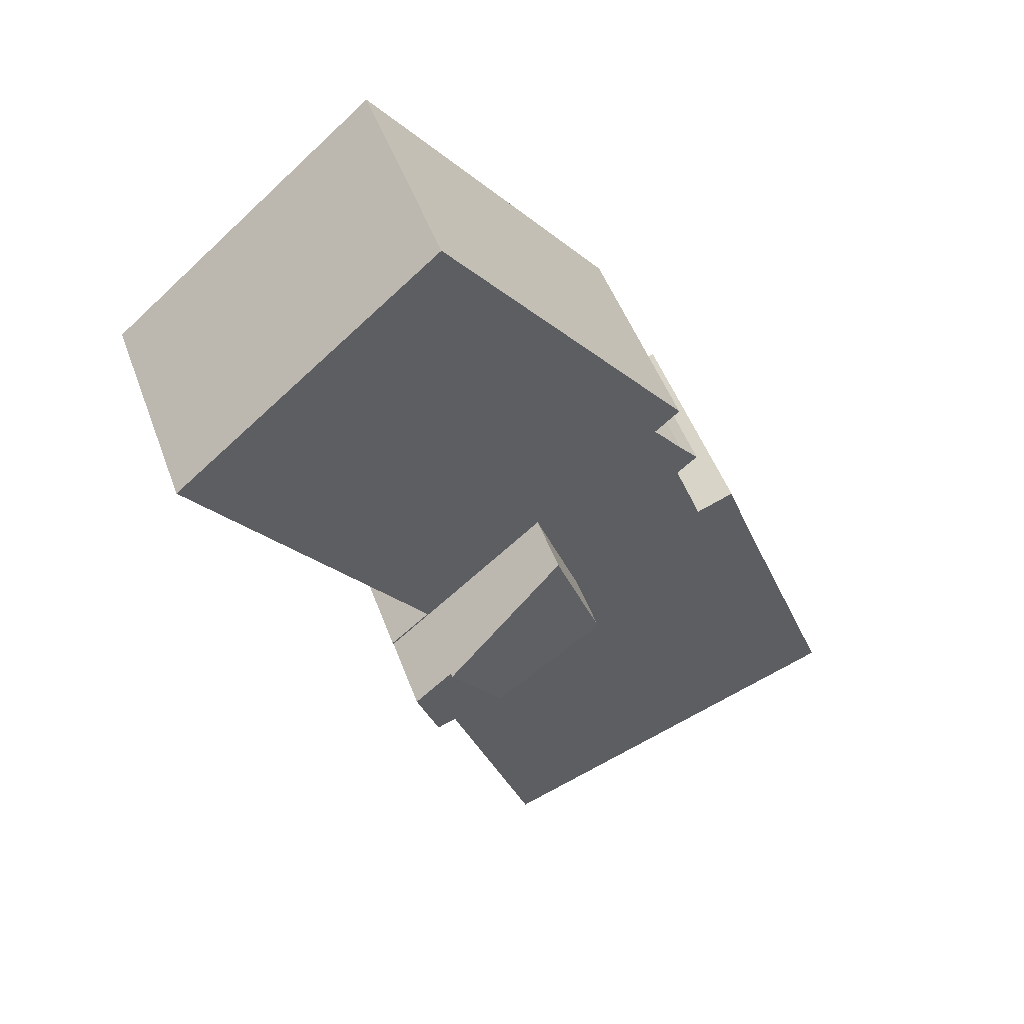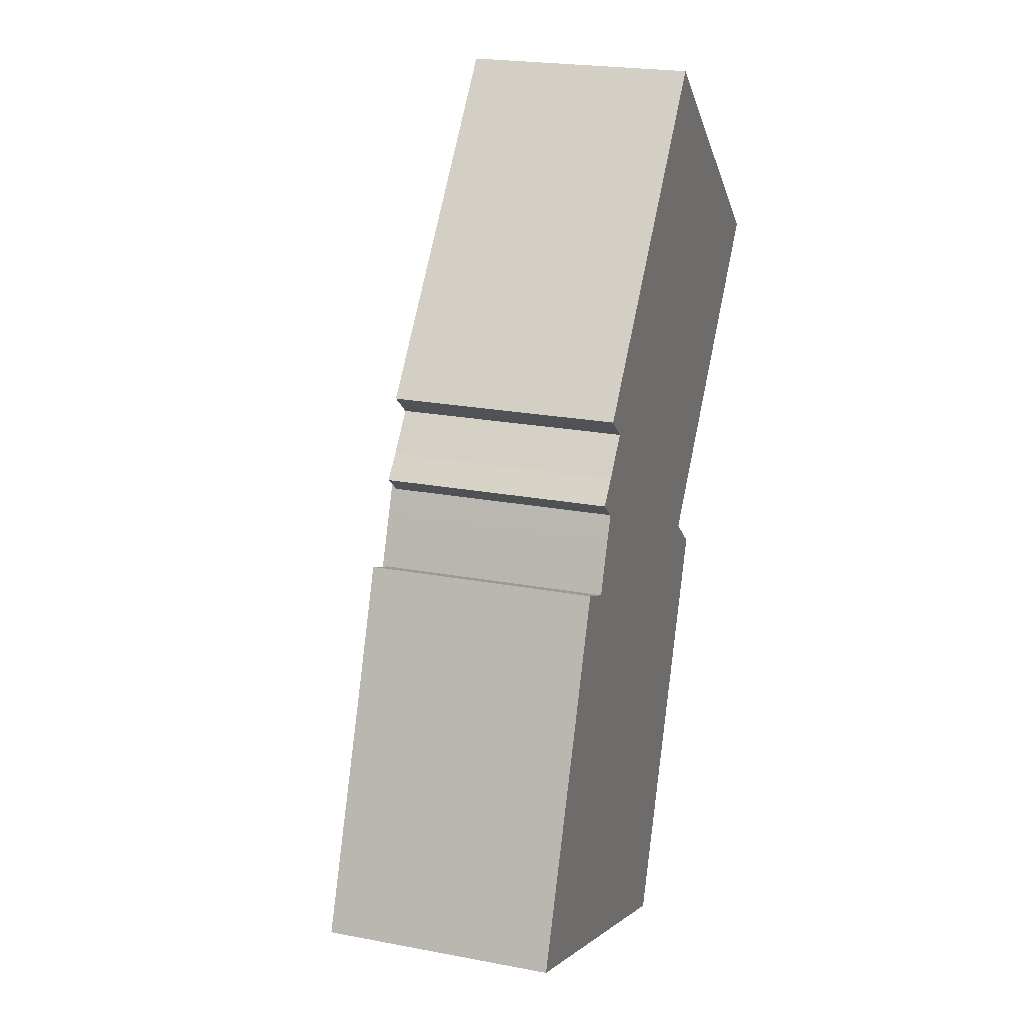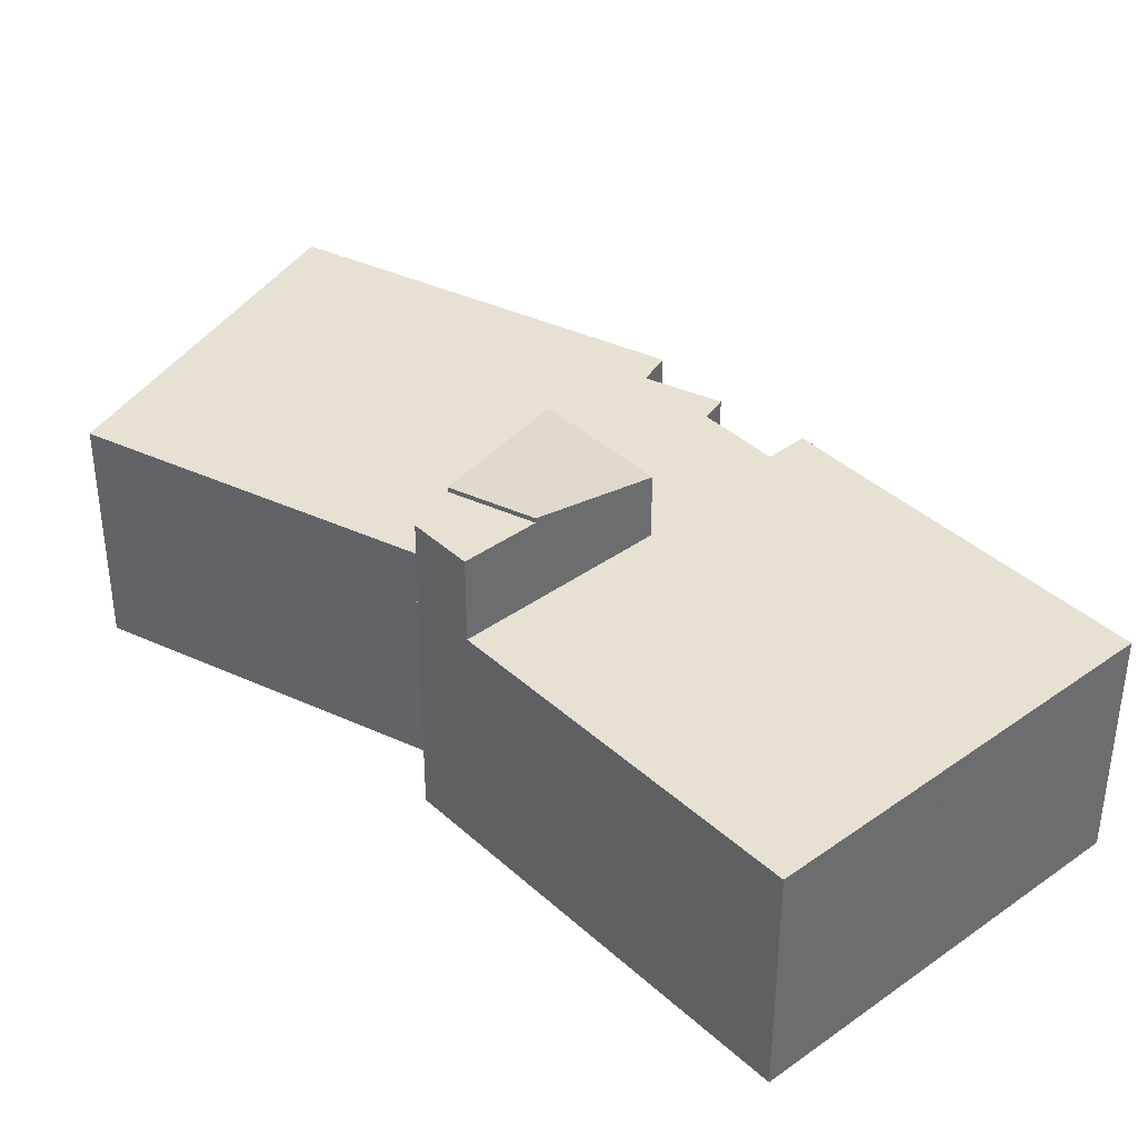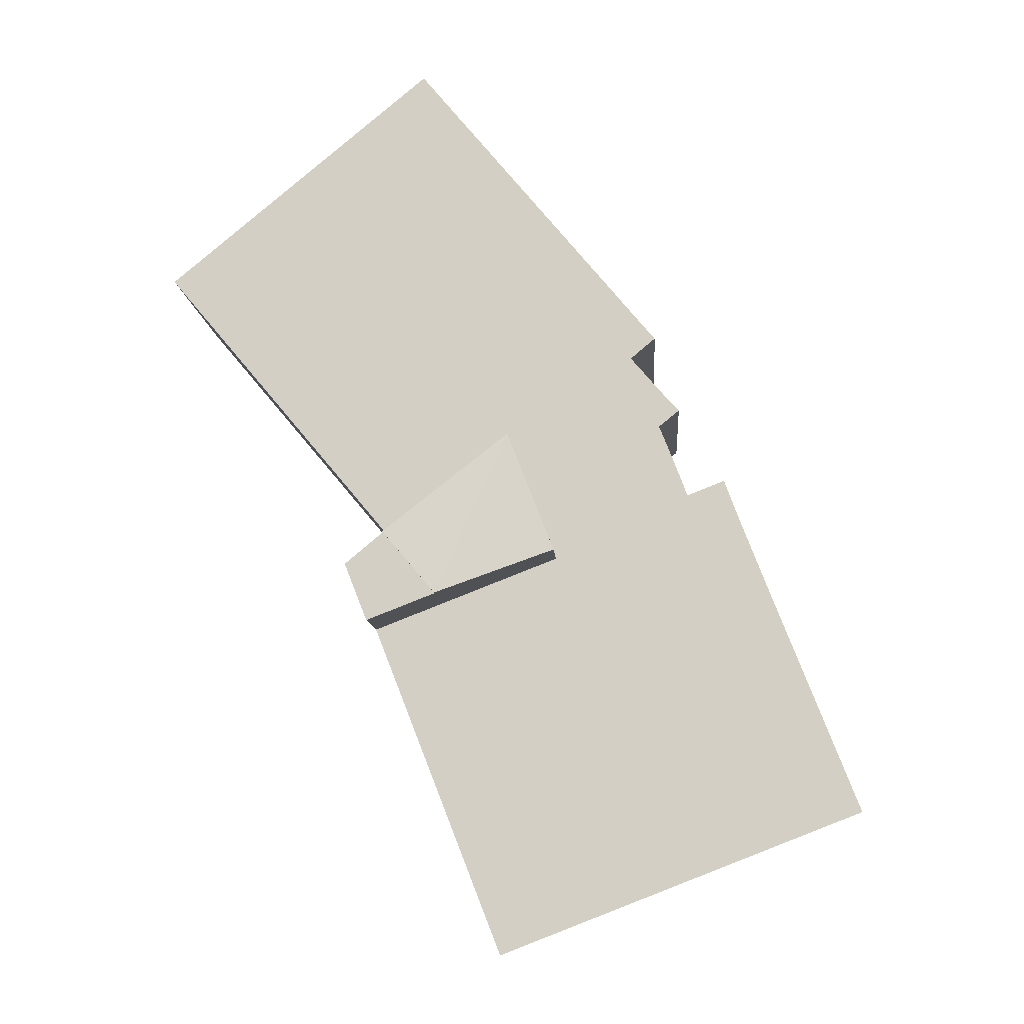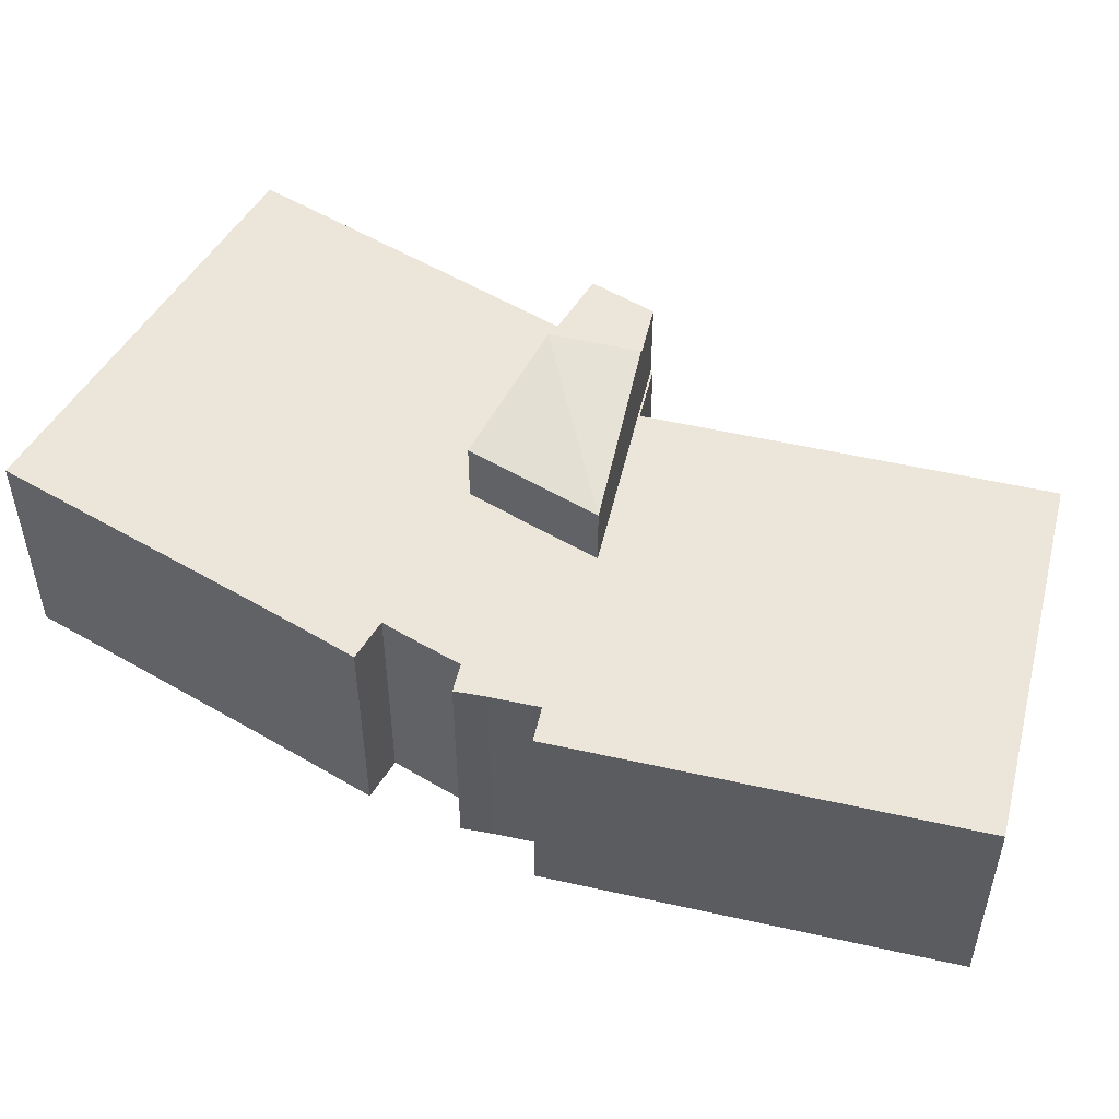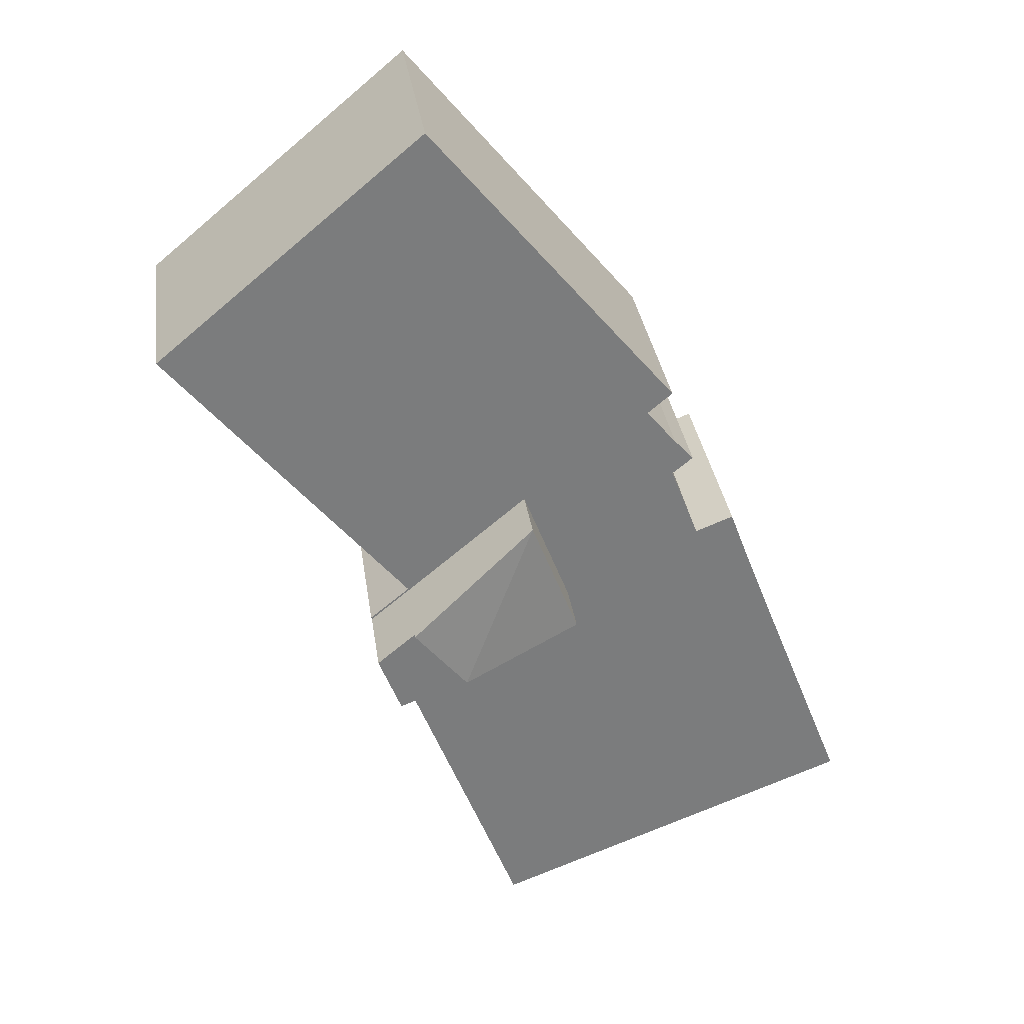
<metadata>
{"format":"obj","ext":"obj","renderer":"f3d","projection":"perspective","resolution":1024,"background":"white","views":[{"elev":49.2,"azim":160.3,"up":"+Z"},{"elev":21.9,"azim":-71.5,"up":"+Z"},{"elev":39.4,"azim":159.6,"up":"+Y"},{"elev":-9.9,"azim":-176.4,"up":"+Z"},{"elev":54.4,"azim":-36.7,"up":"+Y"},{"elev":31.8,"azim":172.2,"up":"+Z"}]}
</metadata>
<code>
v  17.25 12.49 8.704
v  14.36 11.53 15.43
v  19.38 12.49 11.23
v  12.46 11.53 10.57
v  17.25 -5.33e-16 8.704
v  12.46 -6.471e-16 10.57
v  14.36 -9.447e-16 15.43
v  19.38 -6.876e-16 11.23
v  19.38 9.065 11.23
v  20.95 9.065 10.02
v  20.92 9.065 9.939
v  19.42 9.065 11.28
v  19.34 9.065 11.35
v  14.36 9.065 15.43
v  23.54 9.065 16.37
v  26.79 9.065 24.69
v  28.98 9.065 22.86
v  20.14 9.065 30.25
v  7.46 9.065 -2.903
v  20.02 9.065 7.626
v  14.8 9.065 -5.757
v  17.25 9.065 8.704
v  12.46 9.065 10.57
v  7.235 9.065 -2.815
v  0 9.065 5.551e-16
v  18.18 9.065 31.88
v  6.928 9.065 13.19
v  3.584 9.065 9.082
v  4.699 9.065 11.95
v  5.215 9.065 13.33
v  5.391 9.065 13.8
v  5.233 9.065 13.38
v  8.083 9.065 16.16
v  8.028 9.065 17.71
v  9.248 9.065 19.14
v  7.242 9.065 16.85
v  9.012 9.065 18.87
v  8.503 9.065 20.32
v  7.24 9.065 14.03
v  7.75 9.065 15.34
v  8.23 9.065 19.99
v  8.489 9.065 20.3
v  3.584 -5.561e-16 9.082
v  5.391 -8.451e-16 13.8
v  4.699 -7.318e-16 11.95
v  5.215 -8.162e-16 13.33
v  5.233 -8.192e-16 13.38
v  6.928 -8.079e-16 13.19
v  7.75 -9.391e-16 15.34
v  7.24 -8.593e-16 14.03
v  8.083 -9.898e-16 16.16
v  0 0 0
v  20.02 -4.67e-16 7.626
v  7.242 -1.032e-15 16.85
v  9.248 -1.172e-15 19.14
v  8.23 -1.224e-15 19.99
v  20.92 -6.086e-16 9.939
v  8.028 -1.085e-15 17.71
v  9.012 -1.156e-15 18.87
v  8.489 -1.243e-15 20.3
v  8.503 -1.244e-15 20.32
v  18.18 -1.952e-15 31.88
v  20.14 -1.852e-15 30.25
v  26.79 -1.512e-15 24.69
v  28.98 -1.4e-15 22.86
v  19.34 -6.95e-16 11.35
v  20.95 -6.135e-16 10.02
v  19.42 -6.908e-16 11.28
v  23.54 -1.002e-15 16.37
v  14.8 3.525e-16 -5.757
v  7.46 1.778e-16 -2.903
v  7.235 1.724e-16 -2.815
v  20.02 12.31 7.626
v  19.38 12.31 11.23
v  20.92 12.31 9.939
v  17.25 12.31 8.704
g defaultobject
f 1 2 3
f 4 2 1
f 5 4 1
f 4 5 6
f 6 2 4
f 2 6 7
f 2 8 3
f 8 2 7
f 8 1 3
f 1 8 5
f 5 7 6
f 7 5 8
f 9 10 11
f 10 9 12
f 12 9 13
f 13 9 14
f 15 16 17
f 16 15 13
f 16 13 18
f 18 13 14
f 19 20 21
f 20 19 22
f 22 19 23
f 23 19 24
f 23 24 25
f 23 25 14
f 14 25 18
f 18 25 26
f 26 25 27
f 27 25 28
f 27 28 29
f 27 29 30
f 27 30 31
f 31 30 32
f 33 34 35
f 34 33 36
f 35 34 37
f 26 35 38
f 35 26 27
f 35 27 33
f 33 27 39
f 33 39 40
f 38 35 41
f 38 41 42
f 43 29 28
f 29 43 30
f 30 43 32
f 32 43 31
f 31 43 44
f 44 43 45
f 44 45 46
f 44 46 47
f 48 39 27
f 39 48 40
f 40 48 49
f 49 48 50
f 49 33 40
f 33 49 51
f 52 28 25
f 28 52 43
f 44 27 31
f 27 44 48
f 6 22 23
f 22 6 20
f 20 6 53
f 53 6 5
f 51 36 33
f 36 51 54
f 55 41 35
f 41 55 56
f 57 9 11
f 9 57 14
f 14 57 7
f 7 57 8
f 54 34 36
f 34 54 58
f 58 37 34
f 37 58 59
f 59 35 37
f 35 59 55
f 56 42 41
f 42 56 60
f 60 38 42
f 38 60 61
f 61 26 38
f 26 61 62
f 62 18 26
f 18 62 16
f 16 62 63
f 16 63 64
f 16 64 17
f 17 64 65
f 66 12 13
f 12 66 10
f 10 66 67
f 67 66 68
f 65 15 17
f 15 65 13
f 13 65 69
f 13 69 66
f 67 11 10
f 11 67 57
f 7 23 14
f 23 7 6
f 53 21 20
f 21 53 70
f 70 19 21
f 19 70 24
f 24 70 25
f 25 70 71
f 25 71 72
f 25 72 52
f 67 8 57
f 8 67 68
f 8 68 7
f 7 68 66
f 7 66 69
f 7 69 54
f 54 69 58
f 58 69 59
f 59 69 65
f 59 65 55
f 55 65 56
f 56 65 60
f 60 65 61
f 61 65 63
f 61 63 62
f 63 65 64
f 53 71 70
f 71 53 72
f 72 53 52
f 52 53 43
f 43 53 45
f 45 53 5
f 45 5 6
f 45 6 7
f 45 7 48
f 45 48 46
f 46 48 47
f 48 7 50
f 50 7 49
f 49 7 51
f 51 7 54
f 44 47 48
f 73 74 75
f 74 73 76
f 5 74 76
f 74 5 8
f 8 75 74
f 75 8 57
f 57 73 75
f 73 57 53
f 53 76 73
f 76 53 5
f 53 8 5
f 8 53 57

</code>
